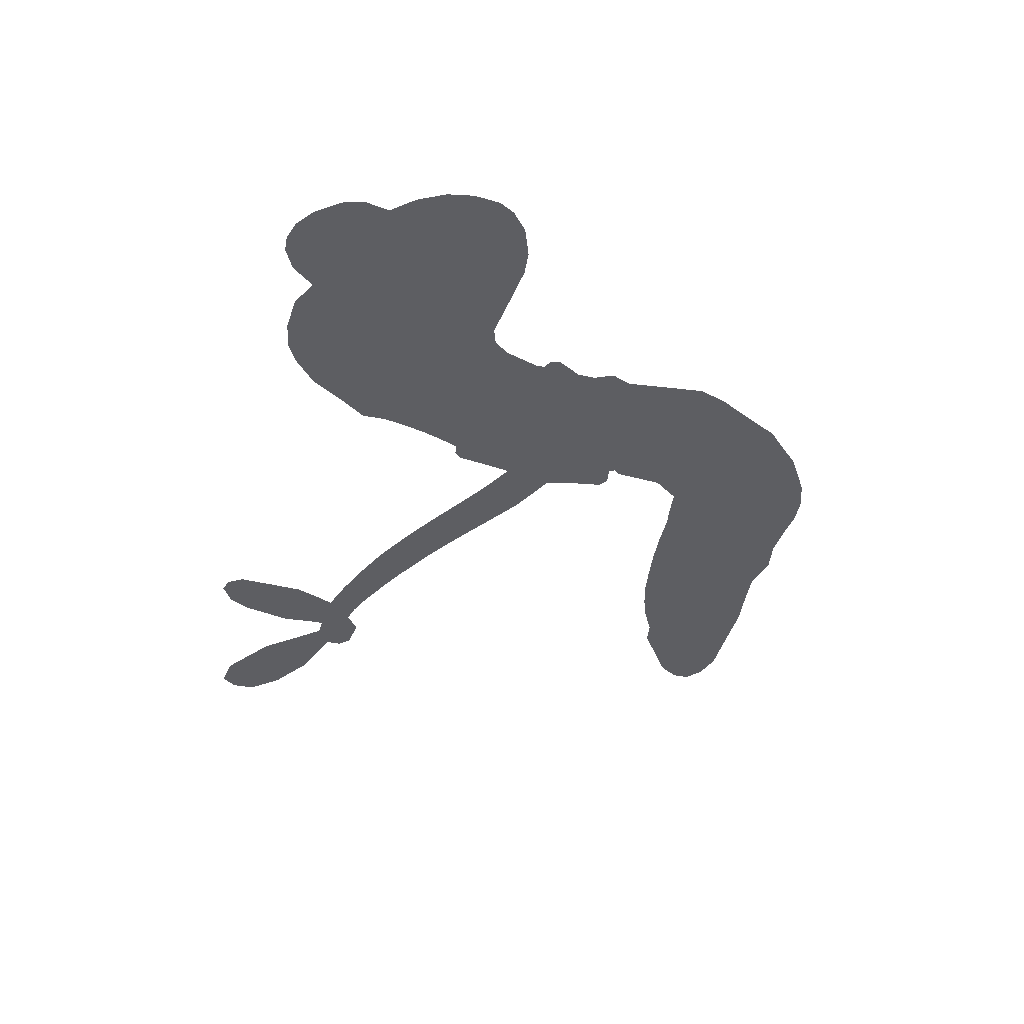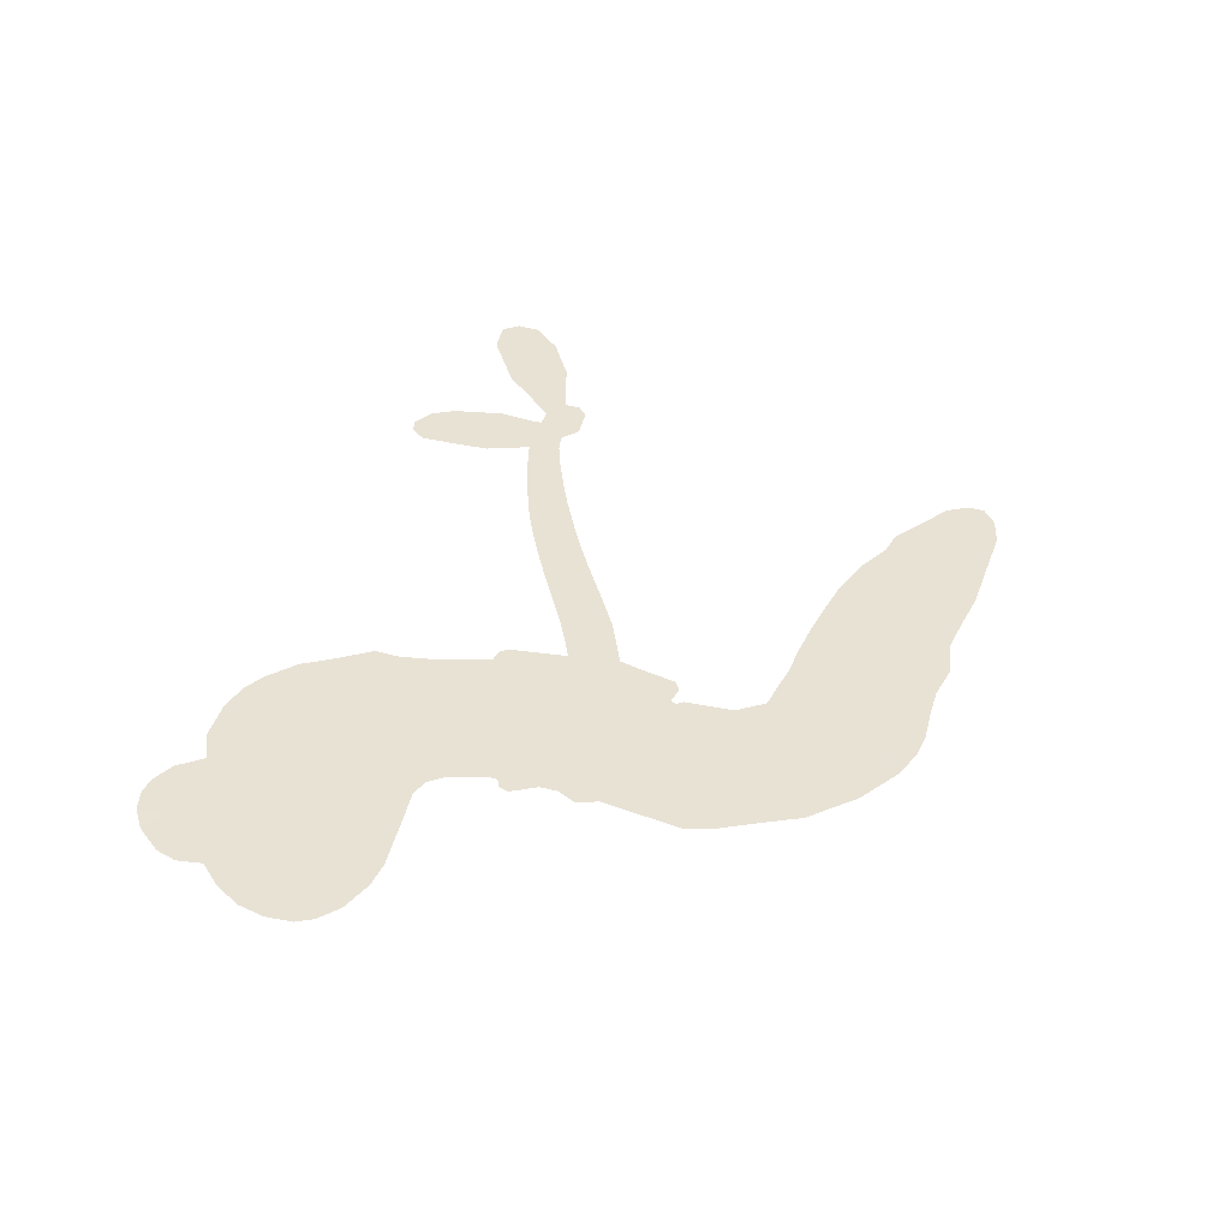
<metadata>
{"format":"obj","ext":"obj","renderer":"f3d","projection":"perspective","resolution":1024,"background":"white","views":[{"elev":-38.9,"azim":-107.0,"up":"+Z"},{"elev":40.8,"azim":-74.0,"up":"+Z"}]}
</metadata>
<code>
v -3780 999.8 0.2257
v -3755 1043 0.2142
v -3721 1078 0.1893
v -3727 1118 0.1564
v -3716 1152 0.1258
v -3683 1193 0
v -3650 1214 0.102
v -3617 1222 0.135
v -3589 1219 0.1547
v -3553 1199 0.1819
v -3525 1159 0.2241
v -3478 1180 0.2597
v -3417 1180 0.2811
v -3369 1168 0.2947
v -3335 1146 0.3046
v -3294 1107 0.3194
v -3233 1004 0.357
v -3236 964.2 0.3705
v -3201 821.5 0.4716
v -3183 818.5 0.486
v -3173 805.8 0.5
v -3162 711.9 0.5272
v -2843 876.3 0.6118
v -2574 935.7 0.6795
v -2558 935.5 0.6864
v -2472 1028 0.7179
v -2377 1088 0.7338
v -2325 1093 0.7382
v -2307 1067 0.741
v -2310 1027 0.75
v -2354 981.1 0.73
v -2425 938.7 0.7164
v -2524 909.1 0.6913
v -2525 884.5 0.6867
v -2544 867.8 0.6845
v -2594 864.9 0.6806
v -2655 919.4 0.6797
v -2686 1005 0.6797
v -2687 1121 0.6797
v -2669 1146 0.6797
v -2646 1151 0.6797
v -2613 1129 0.6797
v -2596 1094 0.6797
v -2580 1010 0.6797
v -2580 893.8 0.6784
v -3152 631.1 0.5463
v -3173 536.8 0.5748
v -3189 526.4 0.5774
v -3217 532.4 0.5876
v -3221 522.4 0.6008
v -3214 512.9 0.6103
v -3211 434.2 0.669
v -3181 390.4 0.7013
v -3105 375.8 0.6935
v -2884 340.1 0.5832
v -2821 317 0.546
v -2769 287.1 0.5055
v -2732 278.9 0.4795
v -2638 209 0.3786
v -2619 174.5 0.324
v -2621 148.3 0.25
v -2648 127 0.3476
v -2693 115.7 0.4048
v -2855 125.4 0.5381
v -2974 146 0.6229
v -3035 136.2 0.662
v -3089 148 0.6969
v -3188 146.9 0.7854
v -3229 152.7 0.8353
v -3276 170.5 1
v -3342 217.3 0.7852
v -3402 284.1 0.7241
v -3456 399.3 0.6592
v -3471 447.5 0.64
v -3451 576.4 0.5732
v -3463 610.1 0.5548
v -3448 640.5 0.5366
v -3447 669.5 0.5138
v -3469 710.7 0.488
v -3464 725.2 0.4836
v -3449 732.7 0.475
v -3448 746 0.4601
v -3464 804.7 0.3966
v -3483 830.9 0.3579
v -3510 841.7 0.3262
v -3653 832.3 0.2586
v -3694 838.1 0.2511
v -3744 859.1 0.2439
v -3774 887.8 0.2394
v -3787 914.5 0.2368
v -3790 956.8 0.2319
v -2865 788.8 0.5994
v -2564 922.5 0.682
v -3425 735.4 0.4707
v -3240 534.3 0.5938
v -3212 473.7 0.6381
v -3448 711.8 0.4874
v -3203 793.7 0.4858
v -3164 584.4 0.5622
v -2723 856.1 0.6359
v -2544 917.8 0.688
v -2651 883.5 0.6569
v -2616 890.2 0.6682
v -3458 690 0.4976
v -3226 556.6 0.5788
v -2513 982.7 0.7066
v -2551 888 0.6836
v -2521 946.9 0.6984
v -2656 163.9 0.3594
v -2651 1113 0.6797
v -3420 778.4 0.4356
v -3237 506 0.6142
v -3431 690.3 0.5014
v -3733 924.5 0.2382
v -3608 1170 0.1552
v -3482 881.1 0.3324
v -3168 757.8 0.5019
v -3196 554.3 0.574
v -2720 919.3 0.6416
v -2654 936.2 0.6585
v -3278 565.8 0.5787
v -3260 807.4 0.4567
v -3404 653.4 0.5268
v -3433 847.7 0.378
v -3208 595.2 0.5604
v -2598 913.7 0.6737
v -3294 515.9 0.6088
v -2635 915 0.6633
v -2672 906.6 0.6528
v -3414 606 0.5563
v -2763 217.1 0.4835
v -2587 945.2 0.6798
v -2349 1057 0.7367
v -2475 924.7 0.7065
v -2687 1064 0.6797
v -3661 1115 0.1614
v -2687 871.2 0.6462
v -2756 252.7 0.4878
v -2609 911.9 0.6796
v -2823 248.7 0.5314
v -2685 243.8 0.436
v -2723 226.8 0.4558
v -3393 1091 0.2996
v -3196 228.6 0.7746
v -3745 969 0.2303
v -3665 902.8 0.2508
v -3647 1174 0.111
v -3342 741.9 0.4757
v -3280 451.5 0.6496
v -2425 1058 0.7265
v -2481 962.7 0.709
v -3694 1102 0.1686
v -3665 1040 0.2103
v -3665 1078 0.189
v -3601 1057 0.2197
v -3627 1091 0.1922
v -2775 120.9 0.4788
v -2687 197.8 0.4135
v -3371 1127 0.2993
v -3312 981.1 0.3529
v -3203 186.3 0.8021
v -3670 865.9 0.2536
v -3583 836.7 0.2803
v -3706 889.6 0.2454
v -3386 749.8 0.4638
v -3242 452.7 0.6517
v -3259 397.6 0.6851
v -3635 1056 0.2092
v -3621 991.8 0.2398
v -3568 1112 0.2106
v -3624 1132 0.1665
v -3416 1132 0.2852
v -3343 1085 0.3145
v -3271 982.8 0.3597
v -3138 148.7 0.7377
v -3244 212.8 0.8371
v -3387 705.4 0.4939
v -3351 814.6 0.4282
v -3594 1091 0.2071
v -3550 1061 0.2406
v -3265 1054 0.3381
v -3426 813 0.4059
v -3171 203.4 0.7629
v -3135 263.4 0.7213
v -3380 787.3 0.4387
v -3288 1018 0.3449
v -3222 890.7 0.4135
v -3394 827.8 0.4069
v -3312 1054 0.329
v -3374 904.8 0.3697
v -3296 913.8 0.3864
v -3396 868.5 0.3811
v -3273 946.4 0.3747
v -3342 865.2 0.4007
v -3433 914.8 0.3427
v -3230 926.6 0.3907
v -3427 881.3 0.3617
v -3261 900.3 0.4009
v -3298 873.3 0.408
v -3257 863.4 0.4239
v -3290 834.6 0.4322
v -3212 855.7 0.4395
v -3308 793.1 0.4521
v -3244 836.3 0.4445
v -3464 854.4 0.3566
v -3272 537.4 0.5947
v -3307 546.2 0.5908
v -3333 601.5 0.5591
v -3360 510.1 0.6117
v -2347 1019 0.7369
v -2388 1035 0.7299
v -2430 1013 0.722
v -3685 960.7 0.2361
v -3696 925.1 0.2418
v -3251 720.4 0.5029
v -3710 1033 0.211
v -3547 901.1 0.2908
v -3220 398.6 0.6893
v -3240 333.3 0.7251
v -3210 361.3 0.7096
v -3245 366.7 0.705
v -3311 358.6 0.7037
v -3276 343.5 0.7171
v -3183 304.1 0.7315
v -3324 290.9 0.7473
v -3206 328.2 0.7248
v -3234 279.8 0.7615
v -3160 347.4 0.71
v -3308 323.6 0.7274
v -3428 341.9 0.6901
v -3278 290.3 0.7569
v -3566 1157 0.1933
v -3592 1136 0.1846
v -3448 1154 0.2717
v -3488 1132 0.2538
v -3453 1110 0.2745
v -3497 1075 0.2617
v -3315 1126 0.3118
v -3344 1116 0.3078
v -3246 179.7 0.8842
v -3293 216.8 0.8518
v -3570 1009 0.2505
v -3280 1080 0.3281
v -3382 1012 0.3236
v -3373 622.4 0.5464
v -3374 579 0.5721
v -3317 667.3 0.5222
v -3361 660 0.5242
v -3330 635.7 0.5395
v -3280 612.7 0.5533
v -3393 443.6 0.6463
v -2462 994.9 0.7155
v -2431 975.3 0.7185
v -2390 960.1 0.7232
v -2388 997.5 0.7269
v -3717 952.6 0.2347
v -3711 992.6 0.2253
v -3670 999.1 0.2266
v -3204 727.7 0.5093
v -3269 763.3 0.4783
v -3693 1061 0.1974
v -3518 877.6 0.3121
v -3506 925.5 0.3038
v -3546 839 0.2987
v -3618 877.3 0.2655
v -3568 871 0.2851
v -3590 911.7 0.2703
v -3560 954.5 0.2714
v -3226 245.1 0.7878
v -3195 267.2 0.7543
v -3266 252 0.7952
v -3306 255.2 0.7847
v -3139 308.3 0.7124
v -2993 362.5 0.6428
v -3122 342.6 0.7002
v -3097 309.1 0.6932
v -3049 370.5 0.6703
v -3093 265 0.6962
v -3114 228.5 0.7136
v -3022 292.5 0.6548
v -3083 344.4 0.6848
v -3147 229.5 0.7373
v -3099 189.3 0.7058
v -3062 290.1 0.6767
v -3043 329.7 0.666
v -3055 181.5 0.6752
v -3004 325.8 0.6458
v -3039 237.7 0.6647
v -2954 274 0.6146
v -3076 228.9 0.6883
v -2938 352.1 0.6131
v -2986 293.3 0.6342
v -3002 255.4 0.6426
v -2951 314.5 0.6166
v -2999 197.8 0.6397
v -2902 289 0.5857
v -3143 384.1 0.7027
v -3526 1114 0.2353
v -3574 1041 0.2374
v -3600 1023 0.2343
v -3544 1027 0.2548
v -3519 1048 0.2592
v -3538 986.5 0.2708
v -3465 1020 0.2913
v -3513 1012 0.2734
v -3499 969.3 0.2928
v -3466 940.6 0.3173
v -3464 907.4 0.3315
v -3420 970 0.3253
v -3464 980.3 0.3044
v -3353 1044 0.3226
v -3390 1051 0.3098
v -3343 1005 0.337
v -3434 1066 0.291
v -3423 1021 0.3071
v -3374 966.6 0.3424
v -3338 567.8 0.5786
v -3366 544.7 0.5919
v -3461 512.6 0.6113
v -3412 554.1 0.5866
v -3456 544.6 0.5936
v -3427 524.4 0.6036
v -3427 477.4 0.628
v -3301 588.9 0.5663
v -3249 589.9 0.5645
v -3234 630 0.5454
v -3433 432.2 0.6483
v -3354 334.9 0.7103
v -3744 1008 0.2217
v -3206 760.6 0.4951
v -3308 758.6 0.472
v -3342 777.6 0.4535
v -3300 716.3 0.4968
v -3239 783.1 0.4769
v -3618 834.8 0.2675
v -3537 931.9 0.2876
v -3588 978 0.2543
v -3617 947.4 0.2533
v -3649 967.5 0.2406
v -3022 170.8 0.6543
v -2964 227.6 0.6182
v -3527 1082 0.2449
v -3464 1077 0.2761
v -3402 938.4 0.3446
v -3386 481 0.6271
v -3337 455.2 0.6437
v -3466 480.1 0.6271
v -3193 628 0.5475
v -3176 669.5 0.5353
v -3275 649.7 0.5342
v -3231 674.4 0.5264
v -3239 748.9 0.4925
v -3341 702.2 0.4999
v -3630 912.9 0.2572
v -2962 185.9 0.6153
v -2915 136.5 0.5793
v -2897 207.2 0.5739
v -2945 141.5 0.6006
v -2925 176.7 0.5895
v -2886 165.7 0.5625
v -2932 213.1 0.5968
v -2910 248.1 0.5858
v -2845 198.9 0.538
v -2867 259.2 0.561
v -2839 283.9 0.5482
v -2803 277.6 0.525
v -2852 328.7 0.5649
v -3000 709.3 0.5668
v -3009 791.7 0.5732
v -3202 694.5 0.5228
v -3274 685.9 0.5162
v -2851 162.4 0.5385
v -2799 169.8 0.5021
v -2815 123.1 0.5102
v -2732 178.2 0.4493
v -2869 299.9 0.569
v -3070 667.3 0.5522
v -2767 181.8 0.4787
v -2734 118.2 0.4437
v -2752 149.3 0.4618
v -2712 147.1 0.4252
v -3087 748.2 0.5547
v -3147 686.4 0.5374
v -3125 729.1 0.5441
v -2637 1065 0.6797
v -2662 1035 0.6797
v -2634 985.5 0.6797
v -2588 1052 0.6797
v -2622 1027 0.6797
v -3677 1150 0.1157
v -3270 486.6 0.6274
v -3310 482.6 0.6288
v -3335 902.5 0.3826
v -3322 941.5 0.3671
v -3325 837.4 0.4213
v -3372 251 0.7518
v -3363 288.6 0.7348
v -2916 322.7 0.5978
v -3398 389.6 0.6725
v -3353 379.7 0.685
v -3309 406.3 0.6748
v -3367 414.5 0.6639
v -3280 421 0.6685
v -3336 424.6 0.6614
v -2869 224.5 0.5572
v -2804 211.4 0.5116
v -2789 242.4 0.5075
v -3091 702.8 0.5506
v -3110 649 0.5468
v -3046 708.1 0.5592
v -3048 769.8 0.564
v -2933 750.4 0.5828
v -3017 744.7 0.5674
v -2967 730.1 0.5747
v -2928 835.8 0.5922
v -2969 773.6 0.5786
v -2925 793.9 0.5888
v -2969 814.1 0.5826
v -2899 770 0.591
v -2672 963.1 0.6797
v -2627 947.1 0.6797
v -2584 977.3 0.6797
v -3358 937.2 0.3594
v -3442 370.6 0.6737
v -3389 352.6 0.6931
v -3415 313.1 0.7075
v -3381 314.7 0.7149
v -3117 676.5 0.545
v -2783 898.8 0.6259
v -2745 885.8 0.6334
v -2795 824.2 0.6169
v -2760 840.8 0.6262
v -2791 861.7 0.6213
v -2832 840.9 0.6111
v -2886 856.6 0.6019
v -2888 818.4 0.5981
v -3132 196.7 0.7309
v -3163 169.6 0.7601
f 112 206 391
f 186 160 174
f 75 130 76
f 203 122 201
f 105 121 206
f 45 107 93
f 51 50 112
f 123 78 77
f 89 88 114
f 125 118 99
f 1 91 145
f 162 164 87
f 25 108 106
f 43 42 110
f 80 79 97
f 126 93 24
f 58 138 142
f 179 299 180
f 128 129 102
f 105 125 325
f 52 166 167
f 143 159 172
f 240 176 70
f 142 138 131
f 176 240 161
f 223 231 219
f 59 158 109
f 95 112 50
f 117 21 98
f 113 94 97
f 97 104 113
f 104 78 113
f 349 383 22
f 166 112 391
f 105 95 49
f 74 73 327
f 51 112 96
f 82 94 111
f 107 34 101
f 52 218 53
f 323 345 322
f 203 260 122
f 90 89 114
f 167 221 218
f 145 256 257
f 91 90 114
f 298 232 170
f 98 19 334
f 282 183 437
f 77 76 130
f 4 3 152
f 152 5 4
f 56 365 366
f 45 126 103
f 115 9 8
f 8 7 147
f 45 139 36
f 106 151 252
f 147 7 6
f 381 158 375
f 114 145 91
f 246 208 245
f 136 154 156
f 10 9 115
f 19 122 334
f 205 83 124
f 17 174 18
f 84 205 116
f 165 111 94
f 182 83 111
f 162 146 164
f 239 15 159
f 206 207 127
f 129 137 102
f 236 234 235
f 350 250 326
f 172 159 14
f 180 302 342
f 126 45 93
f 322 318 320
f 239 238 15
f 211 150 212
f 5 152 390
f 136 152 154
f 25 93 101
f 31 30 210
f 107 45 36
f 124 192 197
f 161 183 144
f 119 430 137
f 120 119 129
f 296 364 376
f 359 361 355
f 287 274 285
f 363 373 406
f 276 285 281
f 50 49 95
f 53 218 220
f 275 54 297
f 49 48 118
f 126 128 103
f 274 287 294
f 58 57 138
f 78 123 113
f 407 406 131
f 118 105 49
f 375 158 142
f 68 161 69
f 61 109 62
f 421 139 132
f 109 60 59
f 166 52 96
f 423 394 160
f 60 109 61
f 348 349 351
f 85 84 116
f 141 58 142
f 162 87 86
f 43 110 385
f 134 32 151
f 386 385 135
f 110 42 41
f 110 135 385
f 102 103 128
f 57 366 407
f 40 110 41
f 40 39 110
f 421 387 420
f 119 137 129
f 141 158 59
f 37 36 139
f 105 206 95
f 47 118 48
f 94 81 97
f 95 206 112
f 430 433 432
f 432 100 430
f 413 416 369
f 82 81 94
f 177 165 94
f 98 20 19
f 98 21 20
f 97 79 104
f 63 62 109
f 108 151 106
f 117 330 259
f 210 133 211
f 93 107 101
f 83 82 111
f 259 22 117
f 348 99 46
f 47 99 118
f 24 93 25
f 132 139 45
f 35 34 107
f 126 24 128
f 101 34 33
f 118 125 105
f 130 123 77
f 115 8 147
f 128 24 120
f 108 101 33
f 27 133 28
f 108 33 134
f 255 253 254
f 185 111 165
f 28 133 29
f 133 30 29
f 129 128 120
f 110 39 135
f 159 15 14
f 145 114 256
f 193 160 394
f 101 108 25
f 389 388 385
f 36 35 107
f 168 154 153
f 81 80 97
f 372 373 363
f 151 108 134
f 214 114 164
f 145 257 329
f 163 265 335
f 179 233 171
f 390 6 5
f 147 390 171
f 113 123 177
f 177 123 248
f 209 346 392
f 397 396 225
f 261 154 152
f 27 150 211
f 253 252 151
f 152 136 390
f 3 2 216
f 168 169 300
f 261 152 3
f 168 156 154
f 261 153 154
f 234 236 172
f 179 156 155
f 147 171 115
f 64 374 372
f 375 380 381
f 141 142 158
f 142 131 375
f 172 14 13
f 143 173 239
f 308 205 197
f 196 198 187
f 283 175 67
f 161 144 176
f 264 266 163
f 214 146 213
f 85 262 264
f 262 85 116
f 114 88 164
f 87 164 88
f 177 94 113
f 332 148 331
f 112 166 96
f 166 149 403
f 346 209 345
f 223 219 221
f 169 168 153
f 155 156 168
f 265 162 86
f 162 265 146
f 179 180 170
f 11 10 232
f 136 156 171
f 171 156 179
f 12 234 13
f 172 13 234
f 173 311 189
f 189 311 313
f 16 173 189
f 200 198 199
f 288 280 284
f 183 282 144
f 270 184 224
f 70 176 241
f 245 248 123
f 148 165 177
f 188 194 192
f 188 182 185
f 179 155 299
f 179 170 233
f 299 300 242
f 301 302 180
f 188 192 124
f 17 181 186
f 83 182 124
f 438 161 68
f 437 283 279
f 288 290 286
f 220 226 228
f 332 165 148
f 188 185 178
f 17 186 174
f 189 186 181
f 174 193 18
f 185 182 111
f 202 187 200
f 182 188 124
f 16 189 243
f 311 173 312
f 189 313 186
f 194 190 192
f 18 193 196
f 194 188 178
f 190 195 197
f 160 193 174
f 198 196 193
f 122 204 201
f 393 194 199
f 160 313 316
f 304 314 343
f 190 197 192
f 198 193 191
f 197 195 308
f 199 191 393
f 198 191 199
f 395 194 178
f 198 200 187
f 201 200 199
f 204 19 202
f 395 199 194
f 201 395 203
f 332 178 185
f 204 202 200
f 260 331 333
f 201 204 200
f 19 204 122
f 83 205 84
f 197 205 124
f 207 206 121
f 206 127 391
f 324 317 207
f 130 320 246
f 250 350 249
f 123 130 245
f 127 207 209
f 207 121 324
f 30 133 210
f 133 27 211
f 150 26 212
f 210 211 255
f 252 212 26
f 253 255 212
f 146 354 339
f 258 153 216
f 146 214 164
f 256 214 213
f 353 247 333
f 348 46 349
f 2 1 329
f 216 257 258
f 307 263 308
f 354 267 338
f 52 167 218
f 221 220 218
f 221 167 223
f 269 270 227
f 219 226 220
f 53 220 228
f 167 222 223
f 219 220 221
f 402 400 404
f 328 225 229
f 222 229 223
f 269 227 271
f 226 227 224
f 224 273 228
f 397 72 396
f 71 70 241
f 227 226 219
f 226 224 228
f 223 229 231
f 144 269 176
f 273 224 184
f 297 53 228
f 399 251 327
f 231 229 225
f 400 402 399
f 426 427 425
f 71 241 272
f 219 231 227
f 10 115 232
f 233 115 171
f 170 232 233
f 115 233 232
f 11 235 12
f 234 12 235
f 11 232 298
f 236 143 172
f 235 11 298
f 235 237 343
f 299 301 180
f 237 302 304
f 143 239 159
f 173 16 238
f 173 238 239
f 70 69 240
f 161 240 69
f 176 269 271
f 271 231 272
f 338 268 337
f 262 263 217
f 314 312 143
f 189 181 243
f 316 313 244
f 246 245 130
f 249 248 245
f 319 322 321
f 318 207 317
f 250 249 208
f 215 260 333
f 249 245 208
f 248 247 353
f 250 208 324
f 247 248 249
f 325 250 324
f 325 326 250
f 230 399 424
f 400 222 401
f 106 252 26
f 253 151 32
f 255 254 31
f 212 252 253
f 210 255 31
f 253 32 254
f 212 255 211
f 214 256 114
f 257 256 213
f 257 213 258
f 216 2 329
f 339 258 213
f 169 153 258
f 330 117 98
f 326 351 350
f 331 260 203
f 259 330 352
f 3 216 261
f 153 261 216
f 263 262 116
f 266 264 262
f 310 304 305
f 301 242 303
f 265 266 267
f 266 262 217
f 267 266 217
f 265 163 266
f 268 267 217
f 268 338 267
f 263 336 217
f 268 303 337
f 270 269 144
f 227 231 271
f 270 144 282
f 227 270 224
f 272 231 225
f 176 271 241
f 272 225 396
f 241 271 272
f 184 278 276
f 228 273 275
f 276 284 285
f 285 274 277
f 273 276 275
f 284 276 278
f 184 276 273
f 54 275 281
f 175 283 437
f 276 281 275
f 279 184 282
f 278 184 279
f 437 279 282
f 290 288 284
f 376 398 296
f 277 54 281
f 282 184 270
f 438 183 161
f 66 286 67
f 67 286 283
f 279 290 278
f 284 280 285
f 285 280 287
f 277 281 285
f 340 65 295
f 278 290 284
f 292 287 280
f 294 287 292
f 340 286 66
f 341 293 295
f 292 280 293
f 358 359 355
f 279 283 290
f 286 290 283
f 293 280 288
f 291 294 398
f 294 292 289
f 295 293 288
f 289 292 293
f 294 289 296
f 294 291 274
f 340 288 286
f 293 341 289
f 361 362 341
f 365 376 364
f 342 170 180
f 275 297 228
f 237 235 298
f 300 299 155
f 301 299 242
f 168 300 155
f 337 300 169
f 242 337 303
f 342 302 237
f 305 301 303
f 311 312 244
f 336 303 268
f 307 310 306
f 301 305 302
f 305 303 306
f 303 336 306
f 304 302 305
f 307 306 263
f 305 306 310
f 308 263 116
f 307 195 309
f 308 116 205
f 195 307 308
f 309 344 316
f 309 244 315
f 307 309 310
f 315 310 309
f 312 173 143
f 313 311 244
f 314 143 236
f 315 312 314
f 244 309 316
f 186 313 160
f 343 314 236
f 315 314 304
f 315 304 310
f 244 312 315
f 344 309 195
f 393 394 423
f 208 246 317
f 318 317 246
f 75 320 130
f 207 318 209
f 323 251 345
f 320 318 246
f 320 321 322
f 322 319 323
f 320 75 321
f 318 322 209
f 347 74 323
f 327 323 74
f 317 324 208
f 325 324 121
f 105 325 121
f 326 325 125
f 348 326 125
f 350 247 249
f 230 425 399
f 323 327 251
f 427 397 328
f 73 399 327
f 145 329 1
f 216 329 257
f 334 330 98
f 215 352 260
f 332 331 203
f 331 148 333
f 178 332 203
f 332 185 165
f 353 333 148
f 371 247 350
f 122 260 334
f 334 260 352
f 336 263 306
f 265 86 335
f 268 217 336
f 300 337 242
f 337 169 338
f 169 258 339
f 265 354 146
f 146 339 213
f 169 339 338
f 65 340 66
f 288 340 295
f 65 355 295
f 341 295 355
f 237 298 342
f 170 342 298
f 235 343 236
f 304 343 237
f 195 190 344
f 423 344 190
f 346 345 251
f 322 345 209
f 399 425 400
f 391 392 149
f 99 348 125
f 323 319 347
f 413 410 368
f 259 370 22
f 215 351 370
f 326 348 351
f 371 333 247
f 370 351 349
f 371 215 333
f 259 352 215
f 334 352 330
f 148 177 353
f 248 353 177
f 267 354 265
f 339 354 338
f 360 363 357
f 289 341 362
f 357 359 360
f 358 356 359
f 364 140 365
f 360 359 356
f 355 65 358
f 361 359 357
f 356 64 360
f 364 405 140
f 361 357 362
f 355 361 341
f 357 363 405
f 289 362 296
f 360 64 372
f 374 157 373
f 296 362 364
f 362 357 405
f 366 365 140
f 398 376 55
f 366 140 407
f 56 366 57
f 417 415 418
f 365 56 367
f 428 384 383
f 22 370 349
f 215 370 259
f 350 351 371
f 215 371 351
f 373 157 380
f 363 360 372
f 378 375 131
f 373 378 406
f 372 374 373
f 381 380 379
f 365 367 376
f 55 376 367
f 377 410 408
f 46 383 349
f 406 378 131
f 373 380 378
f 63 381 379
f 380 375 378
f 157 379 380
f 63 109 381
f 158 381 109
f 408 382 384
f 22 383 384
f 386 135 38
f 377 408 428
f 428 46 409
f 385 386 389
f 387 386 38
f 389 44 388
f 421 420 37
f 422 44 387
f 386 387 389
f 43 385 388
f 44 389 387
f 171 390 136
f 6 390 147
f 392 391 127
f 166 391 149
f 209 392 127
f 149 392 346
f 394 393 191
f 190 194 393
f 193 394 191
f 423 160 316
f 203 395 178
f 199 395 201
f 272 396 71
f 222 328 229
f 328 397 225
f 291 398 55
f 294 296 398
f 400 328 222
f 401 222 167
f 399 402 251
f 167 403 401
f 404 149 346
f 404 400 401
f 346 251 402
f 166 403 167
f 404 403 149
f 404 401 403
f 346 402 404
f 140 405 363
f 362 405 364
f 407 131 138
f 363 406 140
f 407 138 57
f 140 406 407
f 410 377 368
f 413 411 410
f 428 408 384
f 382 408 410
f 413 414 416
f 382 410 411
f 369 411 413
f 416 414 412
f 436 434 435
f 413 368 414
f 417 416 412
f 92 436 419
f 418 369 416
f 417 419 436
f 139 421 37
f 417 418 416
f 417 412 419
f 387 38 420
f 422 421 132
f 344 423 316
f 421 422 387
f 393 423 190
f 72 397 427
f 399 73 424
f 400 425 328
f 425 427 328
f 425 230 426
f 72 427 426
f 46 428 383
f 377 428 409
f 119 429 430
f 137 430 100
f 432 433 431
f 429 23 433
f 434 431 433
f 433 430 429
f 434 433 23
f 415 417 436
f 92 431 434
f 434 436 92
f 434 23 435
f 415 436 435
f 437 183 438
f 68 175 438
f 437 438 175

</code>
